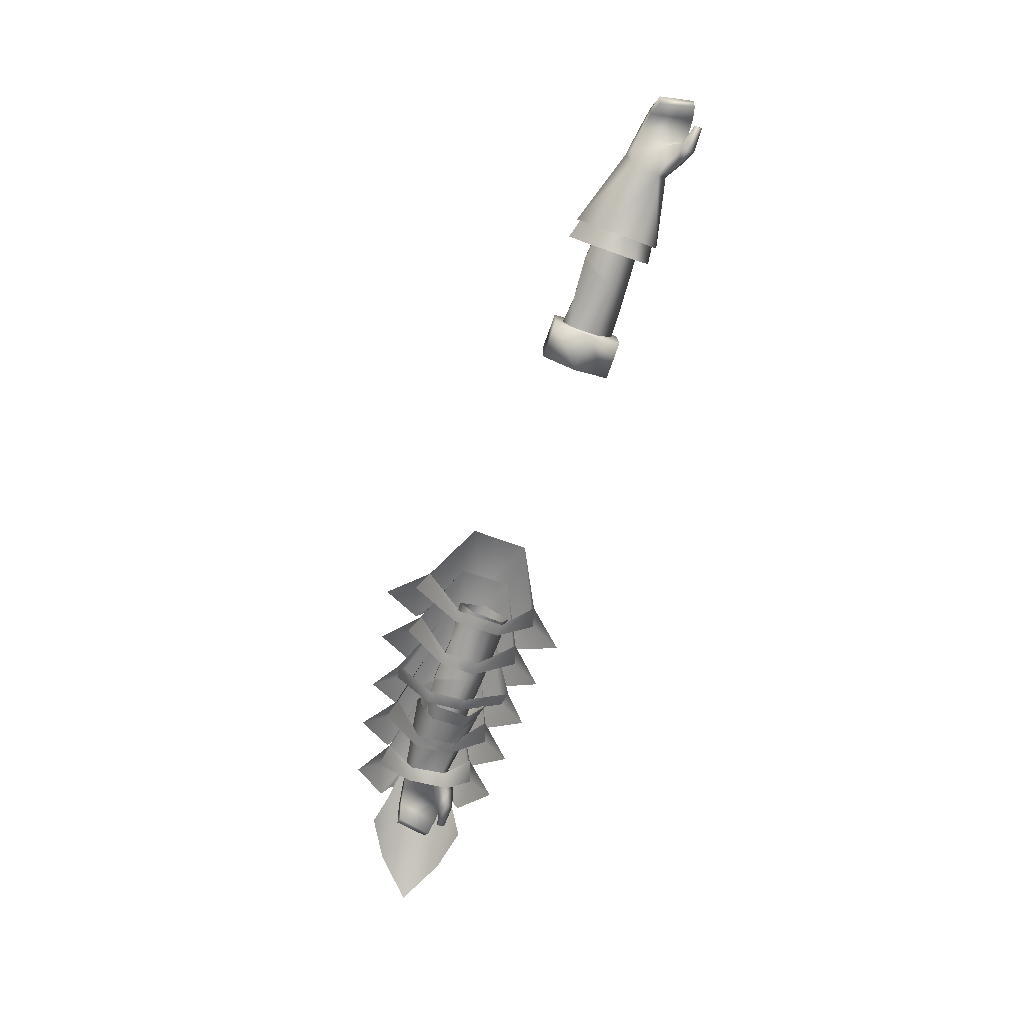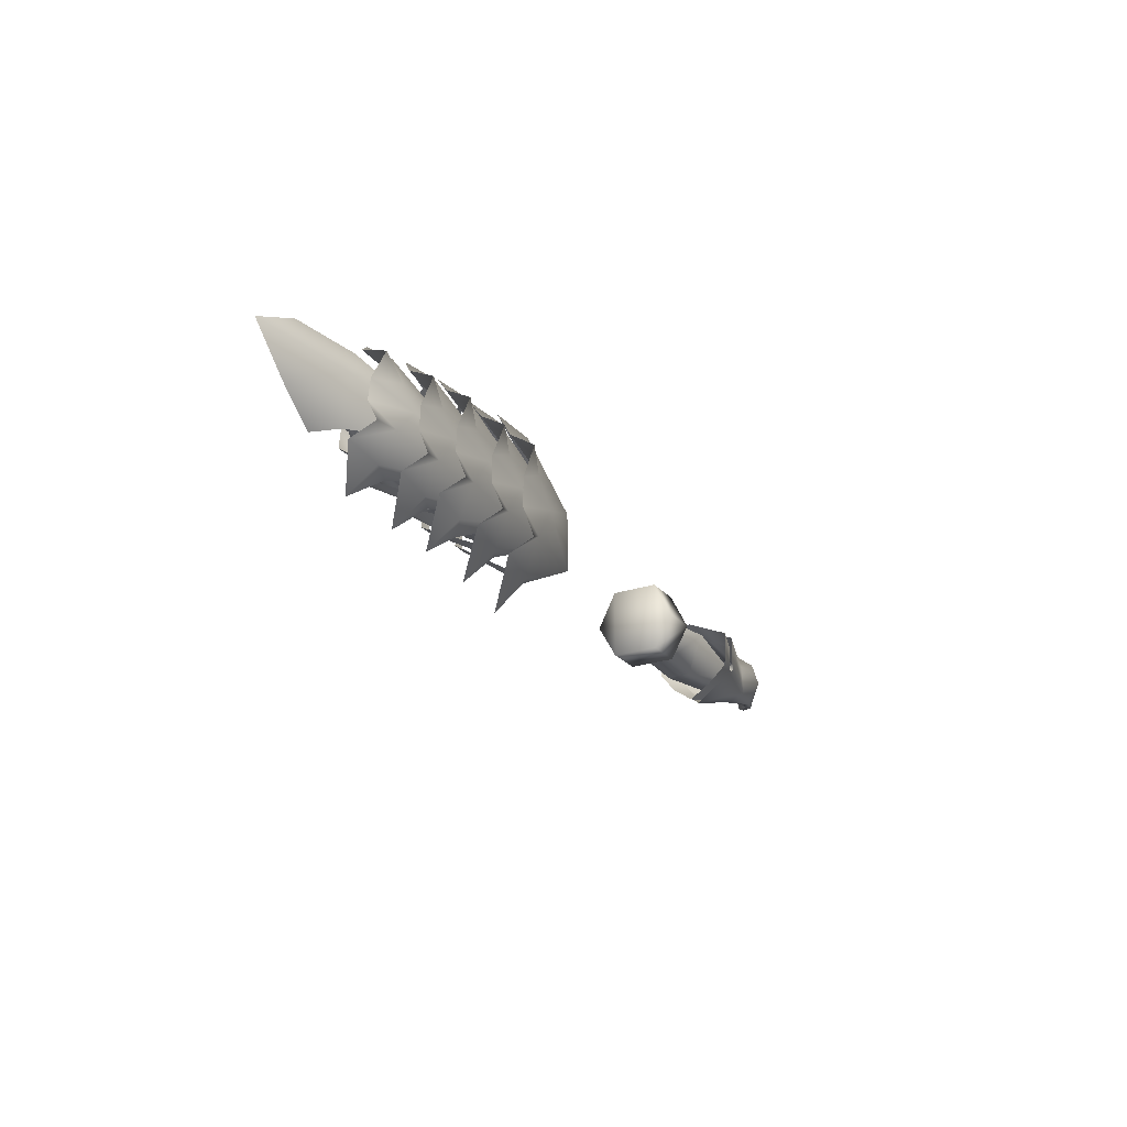
<metadata>
{"format":"obj","ext":"obj","renderer":"f3d","projection":"perspective","resolution":1024,"background":"white","views":[{"elev":-75.2,"azim":-109.3,"up":"+Y"},{"elev":-23.6,"azim":119.4,"up":"+Z"}]}
</metadata>
<code>
g mesh00
v 63.32 30.24 0.7554
v 63.64 44.27 9.105
v 57.92 40.77 7.192
v 57.92 40.77 7.192
v 60.71 29.58 0.4518
v 63.32 30.24 0.7554
v 61.38 29.58 -6.956
v 63.99 30.24 -6.652
v 59.35 40.84 -13.12
v 65.27 44.35 -14.19
f 1 2 3
f 4 5 6
f 6 5 7
f 6 7 8
f 8 7 9
f 8 9 10
v 63.72 38.22 14.07
v 63.64 44.27 9.105
v 57.92 40.77 7.192
v 54.42 38.94 14.89
v 53.97 44.98 9.698
v 49.76 41.24 9.924
v 44.81 39.44 14.87
v 43.91 45.44 9.446
v 38.47 41.56 7.697
v 35.29 39.79 16.45
v 34.14 45.76 10.47
v 28.76 41.78 8.677
v 33.76 30.12 1.878
v 34.14 45.76 10.47
v 28.76 41.78 8.677
v 43.62 29.16 -0.2007
v 43.91 45.44 9.446
v 38.47 41.56 7.697
v 50.26 29.94 -0.3022
v 52.9 30.42 -0.1173
v 49.76 41.24 9.924
v 53.97 44.98 9.698
v 55.67 45.14 -14.64
v 53.42 30.42 -7.538
v 51.54 41.38 -15.55
v 50.78 29.94 -7.722
v 61.9 47.61 -2.707
v 47.12 45.47 -9.775
v 46.3 45.43 1.998
v 63.64 44.27 9.105
v 70.21 43.61 7.692
v 63.94 46.5 2.553
v 69.97 48.45 5.421
v 70.47 46.4 0.3525
v 70.81 46.42 -4.54
v 71.02 48.5 -9.609
v 64.65 46.53 -7.633
v 71.58 43.68 -11.88
v 65.27 44.35 -14.19
v 57.92 40.77 7.192
v 71.58 43.68 -11.88
v 66.05 38.34 -19.15
v 65.27 44.35 -14.19
v 59.35 40.84 -13.12
v 70.21 43.61 7.692
v 51.77 48.23 -2.653
v 37.9 46.02 -8.804
v 37.19 45.96 1.448
v 53.97 44.98 9.698
v 60.62 44.87 8.202
v 54.15 47.22 2.85
v 60.03 49.51 5.828
v 60.68 47.41 0.531
v 61.03 47.44 -4.581
v 61.13 49.61 -9.878
v 54.9 47.29 -7.792
v 62.04 45 -12.25
v 55.67 45.14 -14.64
v 49.76 41.24 9.924
v 62.04 45 -12.25
v 56.84 39.17 -19.83
v 55.67 45.14 -14.64
v 51.54 41.38 -15.55
v 60.62 44.87 8.202
v 40.99 48.56 -3.327
v 26.97 46 -8.979
v 26.75 45.98 1.737
v 43.91 45.44 9.446
v 50.5 45.75 7.543
v 43.68 47.64 2.288
v 49.61 50.18 5.061
v 50.06 47.97 -0.4748
v 50.16 47.98 -5.82
v 49.94 50.22 -11.36
v 43.9 47.67 -8.838
v 50.92 45.8 -13.84
v 44.41 45.5 -16
v 38.47 41.56 7.697
v 50.92 45.8 -13.84
v 45.53 39.53 -21.42
v 44.41 45.5 -16
v 38.91 41.61 -14.49
v 50.5 45.75 7.543
v 30.9 48.8 -3.56
v 16.85 44.39 -9.47
v 16.85 44.39 2.35
v 34.14 45.76 10.47
v 40.7 45.92 8.231
v 33.71 47.94 2.576
v 39.63 50.4 5.494
v 40.02 48.36 -0.6123
v 40.02 48.36 -6.507
v 39.63 50.4 -12.61
v 33.71 47.94 -9.696
v 40.7 45.92 -15.35
v 34.14 45.76 -17.59
v 28.76 41.78 8.677
v 40.7 45.92 -15.35
v 35.29 39.79 -23.58
v 34.14 45.76 -17.59
v 28.76 41.78 -15.8
v 40.7 45.92 8.231
v 49.21 33.13 -7.711
v 48.55 33.03 -7.718
v 49.28 37.6 -7.402
v 48.62 37.58 -7.415
v 45.39 42.7 -0.7216
v 48.55 33.03 -7.718
v 39.91 32.93 -7.097
v 48.62 37.58 -7.415
v 39.98 37.55 -6.802
v 45.39 42.7 -0.7216
v 39.91 32.93 -7.097
v 48.55 33.03 -7.718
v 45.7 30.27 -1.084
v 49.21 33.13 -7.711
v 69.94 34.58 -5.402
v 69.94 34.58 -5.402
v 49.21 33.13 -7.711
v 70.03 37.98 -5.907
v 49.28 37.6 -7.402
v 69.28 39.88 -2.732
v 45.39 42.7 -0.7216
v 40.88 29.04 -0.2007
v 40.88 29.04 -7.639
v 43.62 29.16 -7.639
v 38.91 41.61 -14.49
v 44.41 45.5 -16
v 31.14 29.94 1.878
v 31.14 29.94 -7.639
v 33.76 30.12 -7.639
v 28.76 41.78 -15.8
v 34.14 45.76 -17.59
v 59.35 40.84 -13.12
v 51.54 41.38 -15.55
v 38.91 41.61 -14.49
v 28.76 41.78 -15.8
v 41.48 35.7 3.069
v 48.19 35.88 2.689
v 45.39 42.7 -0.7216
v 39.91 32.93 -7.097
v 45.7 30.27 -1.084
v 34.58 31.06 -3.796
v 48.19 35.88 2.689
v 41.48 35.7 3.069
v 45.7 30.27 -1.084
v 35.43 32.02 0.02734
v 34.58 31.06 -3.796
v 39.98 37.55 -6.802
v 35.24 40.87 -4.539
v 45.39 42.7 -0.7216
v 35.16 39.93 -0.3144
v 41.48 35.7 3.069
f 11 12 13
f 14 15 16
f 17 18 19
f 20 21 22
f 23 24 25
f 26 27 28
f 29 30 31
f 31 30 32
f 33 34 35
f 35 34 36
f 37 38 39
f 40 41 42
f 42 41 43
f 42 43 44
f 45 46 47
f 47 46 48
f 47 48 49
f 50 40 39
f 39 40 42
f 39 42 37
f 37 42 44
f 51 52 53
f 53 52 54
f 12 11 55
f 56 57 58
f 59 60 61
f 61 60 62
f 61 62 63
f 64 65 66
f 66 65 67
f 66 67 68
f 69 59 58
f 58 59 61
f 58 61 56
f 56 61 63
f 70 71 72
f 72 71 73
f 15 14 74
f 75 76 77
f 78 79 80
f 80 79 81
f 80 81 82
f 83 84 85
f 85 84 86
f 85 86 87
f 88 78 77
f 77 78 80
f 77 80 75
f 75 80 82
f 89 90 91
f 91 90 92
f 18 17 93
f 94 95 96
f 97 98 99
f 99 98 100
f 99 100 101
f 102 103 104
f 104 103 105
f 104 105 106
f 107 97 96
f 96 97 99
f 96 99 94
f 94 99 101
f 108 109 110
f 110 109 111
f 21 20 112
f 113 114 115
f 115 114 116
f 115 116 117
f 118 119 120
f 120 119 121
f 120 121 122
f 123 124 125
f 125 124 126
f 125 126 127
f 128 129 130
f 130 129 131
f 130 131 132
f 132 131 133
f 28 134 26
f 26 134 135
f 26 135 136
f 136 135 137
f 136 137 138
f 25 139 23
f 23 139 140
f 23 140 141
f 141 140 142
f 141 142 143
f 44 45 37
f 37 45 47
f 37 47 38
f 38 47 49
f 38 49 144
f 63 64 56
f 56 64 66
f 56 66 57
f 57 66 68
f 57 68 145
f 82 83 75
f 75 83 85
f 75 85 76
f 76 85 87
f 76 87 146
f 101 102 94
f 94 102 104
f 94 104 95
f 95 104 106
f 95 106 147
f 148 149 150
f 151 152 153
f 154 155 156
f 156 155 157
f 156 157 158
f 159 160 161
f 161 160 162
f 161 162 163
v 72.27 36.12 13.35
v 73.18 42.13 8.858
v 67.17 39.14 6.725
v 70.89 40.6 -5.348
v 77.7 38.89 -5.797
v 71.65 36.65 -6.826
v 69.1 32.36 1.526
v 71.95 31.66 3.217
v 67.17 39.14 6.725
v 73.18 42.13 8.858
v 75.93 42.03 -12.2
v 73 31.66 -5.386
v 69.57 39.05 -11.64
v 70.15 32.36 -5.838
v 72.14 46.35 -2.011
v 58.11 45.05 -8.344
v 56.95 45.09 0.5266
v 73.18 42.13 8.858
v 79.64 40.31 8.003
v 74.07 45.05 2.932
v 80.2 45.84 5.949
v 80.69 43.25 1.366
v 81.27 43.22 -3.058
v 81.98 45.77 -7.641
v 75.27 45.01 -6.277
v 81.95 40.23 -9.695
v 75.93 42.03 -12.2
v 67.17 39.14 6.725
v 81.95 40.23 -9.695
v 76.2 35.98 -16.69
v 75.93 42.03 -12.2
v 69.57 39.05 -11.64
v 79.64 40.31 8.003
v 55.82 36.47 -9.369
v 71.65 36.65 -6.826
v 70.37 32.99 -5.07
v 55.82 36.47 -9.369
v 70.89 40.6 -5.348
v 55.35 42.83 -5.865
v 55.16 42.88 1.554
v 70.46 40.66 0.06331
v 55.35 42.83 -5.865
v 70.89 40.6 -5.348
v 55.16 42.88 1.554
v 55.61 36.17 4.561
v 70.46 40.66 0.06331
v 69.9 37.03 2.619
v 69.94 33.19 0.5669
v 73.54 32.46 3.745
v 69.9 37.03 2.619
v 74.28 37.24 5.343
v 69.57 39.05 -11.64
v 69.9 37.03 2.619
v 55.61 36.17 4.561
v 69.94 33.19 0.5669
v 56.17 29.49 1.989
v 56.31 29.18 -5.406
v 77.7 38.89 -5.797
v 70.89 40.6 -5.348
v 79.16 40.83 -0.6058
v 70.46 40.66 0.06331
v 78.48 39.7 3.71
v 69.9 37.03 2.619
v 74.28 37.24 5.343
v 77.7 38.89 -5.797
v 77.39 36.86 -5.507
v 71.65 36.65 -6.826
v 72.89 34.59 -6.29
v 70.37 32.99 -5.07
v 75.9 35.83 -0.423
v 69.94 33.19 0.5669
v 77.45 32.54 2.989
v 73.54 32.46 3.745
v 67.28 45.12 -2.769
v 85.62 42.5 0.1885
v 73.74 43.45 -6.333
v 85.62 42.5 0.1885
v 67.28 45.12 -2.769
v 72.3 43.45 2.645
f 164 165 166
f 167 168 169
f 170 171 172
f 172 171 173
f 174 175 176
f 176 175 177
f 178 179 180
f 181 182 183
f 183 182 184
f 183 184 185
f 186 187 188
f 188 187 189
f 188 189 190
f 191 181 180
f 180 181 183
f 180 183 178
f 178 183 185
f 192 193 194
f 194 193 195
f 165 164 196
f 197 198 199
f 169 200 201
f 201 200 202
f 203 204 205
f 205 204 206
f 207 208 209
f 209 208 210
f 211 212 213
f 213 212 214
f 185 186 178
f 178 186 188
f 178 188 179
f 179 188 190
f 179 190 215
f 216 217 218
f 218 217 219
f 218 219 199
f 199 219 220
f 199 220 197
f 221 222 223
f 223 222 224
f 223 224 225
f 225 224 226
f 225 226 227
f 228 229 230
f 230 229 231
f 230 231 232
f 232 231 233
f 232 233 234
f 234 233 235
f 234 235 236
f 237 238 239
f 240 241 242
v 50.26 29.94 -0.3022
v 50.78 29.94 -7.722
v 52.9 30.42 -0.1173
v 53.42 30.42 -7.538
v 69.28 39.88 -2.732
v 45.39 42.7 -0.7216
v 68.7 36.96 1.426
v 48.19 35.88 2.689
v 69.94 34.58 -5.402
v 69.18 33.8 -1.717
v 45.7 30.27 -1.084
v 68.7 36.96 1.426
v 48.19 35.88 2.689
f 243 244 245
f 245 244 246
f 247 248 249
f 249 248 250
f 251 252 253
f 253 252 254
f 253 254 255
v -49.21 33.13 -7.711
v -69.18 33.8 -1.717
v -69.94 34.58 -5.402
v -49.28 37.6 -7.402
v -69.28 39.88 -2.732
v -45.39 42.7 -0.7216
v -48.55 33.03 -7.718
v -49.21 33.13 -7.711
v -48.62 37.58 -7.415
v -49.28 37.6 -7.402
v -39.91 32.93 -7.097
v -48.55 33.03 -7.718
v -39.98 37.55 -6.802
v -48.62 37.58 -7.415
v -45.39 42.7 -0.7216
v -69.18 33.8 -1.717
v -49.21 33.13 -7.711
v -45.7 30.27 -1.084
v -48.55 33.03 -7.718
v -39.91 32.93 -7.097
v -69.28 39.88 -2.732
v -49.28 37.6 -7.402
v -70.03 37.98 -5.907
v -49.21 33.13 -7.711
v -69.94 34.58 -5.402
v -45.39 42.7 -0.7216
v -48.19 35.88 2.689
v -41.48 35.7 3.069
v -34.58 31.06 -3.796
v -45.7 30.27 -1.084
v -39.91 32.93 -7.097
v -34.58 31.06 -3.796
v -35.43 32.02 0.02734
v -45.7 30.27 -1.084
v -41.48 35.7 3.069
v -48.19 35.88 2.689
v -41.48 35.7 3.069
v -35.16 39.93 -0.3144
v -45.39 42.7 -0.7216
v -35.24 40.87 -4.539
v -39.98 37.55 -6.802
f 256 257 258
f 259 260 261
f 262 263 264
f 264 263 265
f 264 265 261
f 266 267 268
f 268 267 269
f 268 269 270
f 271 272 273
f 273 272 274
f 273 274 275
f 276 277 278
f 278 277 279
f 278 279 280
f 281 282 283
f 284 285 286
f 287 288 289
f 289 288 290
f 289 290 291
f 292 293 294
f 294 293 295
f 294 295 296
v -71.65 36.65 -6.826
v -70.89 40.6 -5.348
v -55.82 36.47 -11.82
v -55.35 45.17 -5.865
v -55.35 45.17 -5.865
v -70.89 40.6 -5.348
v -55.16 45.22 1.554
v -70.46 40.66 0.06331
v -55.61 36.17 5.811
v -69.9 37.03 2.619
v -69.94 33.19 0.5669
v -55.16 45.22 1.554
v -70.46 40.66 0.06331
v -55.61 36.17 5.811
v -69.9 37.03 2.619
v -69.94 33.19 0.5669
v -69.9 37.03 2.619
v -73.54 32.46 3.745
v -74.26 37.24 5.343
v -71.65 36.65 -6.826
v -55.82 36.47 -11.82
v -70.37 32.99 -5.071
v -56.31 29.18 -5.406
v -56.17 29.49 1.989
v -74.26 37.24 5.343
v -69.9 37.03 2.619
v -78.48 39.7 3.71
v -70.46 40.66 0.06331
v -79.16 40.83 -0.6058
v -70.89 40.6 -5.348
v -77.7 38.89 -5.797
v -71.65 36.65 -6.826
v -73.54 32.46 3.745
v -77.45 32.54 2.989
v -69.94 33.19 0.5669
v -75.9 35.83 -0.423
v -70.37 32.99 -5.071
v -72.89 34.83 -6.056
v -71.65 36.65 -6.826
v -77.39 36.86 -5.507
v -77.7 38.89 -5.797
f 297 298 299
f 299 298 300
f 301 302 303
f 303 302 304
f 305 306 307
f 308 309 310
f 310 309 311
f 312 313 314
f 314 313 315
f 316 317 318
f 318 317 319
f 318 319 307
f 307 319 320
f 307 320 305
f 321 322 323
f 323 322 324
f 323 324 325
f 325 324 326
f 325 326 327
f 327 326 328
f 329 330 331
f 331 330 332
f 331 332 333
f 333 332 334
f 333 334 335
f 335 334 336
f 335 336 337
v -69.28 39.88 -2.732
v -68.7 36.96 1.426
v -45.39 42.7 -0.7216
v -48.19 35.88 2.689
v -69.18 33.8 -1.717
v -45.7 30.27 -1.084
v -68.7 36.96 1.426
v -48.19 35.88 2.689
f 338 339 340
f 340 339 341
f 342 343 344
f 344 343 345
v -86.2 35.2 2.414
v -81.99 37.36 -5.199
v -84.82 34.36 -4.402
v -76.72 33.37 5.938
v -76.28 31.31 4.374
v -73.54 32.46 3.745
v -80.94 35.95 -4.936
v -83.44 33.61 -4.171
v -84.82 34.36 -4.402
v -81.65 33.46 5.768
v -81.6 32.37 4.802
v -76.56 35.9 4.515
v -74.26 37.24 5.343
v -78.48 39.7 3.71
v -76.56 35.9 4.515
v -74.26 37.24 5.343
v -83.68 37.71 2.974
v -82.66 36.27 3.697
v -79.13 37.58 4.087
v -81.6 32.37 4.802
v -81.65 33.46 5.768
v -81.68 33.01 4.122
v -81.73 33.98 4.841
v -76.56 35.9 4.515
v -73.54 32.46 3.745
v -76.28 31.31 4.374
v -77.45 32.54 2.989
v -85.27 34.51 2.989
v -75.9 35.83 -0.423
v -77.39 36.86 -5.507
v -72.89 34.83 -6.056
v -81.73 33.98 4.841
v -77.7 38.89 -5.797
v -81.99 37.36 -5.199
v -82.66 36.27 3.697
v -85.27 34.51 2.989
v -86.2 35.2 2.414
v -84.82 34.36 -4.402
v -77.7 38.89 -5.797
v -79.16 40.83 -0.6058
v -79.13 37.58 4.087
v -81.6 32.37 4.802
f 346 347 348
f 349 350 351
f 352 353 354
f 355 356 350
f 357 358 359
f 360 349 361
f 361 349 351
f 362 363 364
f 365 366 367
f 367 366 368
f 367 368 369
f 370 371 372
f 347 346 362
f 362 346 373
f 362 373 363
f 374 375 376
f 350 349 355
f 355 349 360
f 355 360 377
f 378 375 379
f 379 375 352
f 379 352 354
f 380 381 353
f 353 381 382
f 353 382 383
f 384 347 385
f 385 347 362
f 385 362 359
f 359 362 364
f 359 364 357
f 353 352 380
f 380 352 375
f 380 375 386
f 386 375 374
f 386 374 369
f 369 374 372
f 369 372 367
f 367 372 371
f 367 371 387
v -34.98 40.54 -9.201
v -27.22 31.14 -9.201
v -34.98 31.14 -9.201
v -34.98 31.14 4.901
v -27.22 40.54 4.901
v -34.98 40.54 4.901
v -35.43 32.02 0.02734
v -30.9 30.82 1.726
v -31.48 36.44 3.509
v -27.22 31.14 -9.201
v -27.22 27.45 -2.48
v -34.98 31.14 -9.201
v -34.98 27.45 -2.48
v -27.22 40.54 -9.201
v -34.98 44.23 -2.48
v -27.22 44.23 -2.48
v -27.22 40.54 4.901
v -27.22 44.23 -2.48
v -34.98 40.54 4.901
v -34.98 44.23 -2.48
v -34.98 44.23 -2.48
v -34.98 40.54 -9.201
v -34.98 40.54 4.901
v -34.98 31.14 -9.201
v -34.98 31.14 4.901
v -34.98 27.45 -2.48
v -27.22 31.14 4.901
v -34.98 27.45 -2.48
v -27.22 27.45 -2.48
v -27.22 44.23 -2.48
v -27.22 40.54 4.901
v -27.22 40.54 -9.201
v -27.22 31.14 4.901
v -27.22 31.14 -9.201
v -27.22 27.45 -2.48
v -39.91 32.93 -7.097
v -31.15 35.87 -7.77
v -30.53 30.65 -4.989
v -41.48 35.7 3.069
v -34.58 31.06 -3.796
v -41.48 35.7 3.069
v -31.48 36.44 3.509
v -35.16 39.93 -0.3144
v -31.69 41.08 -1.715
v -35.24 40.87 -4.539
v -31.15 35.87 -7.77
v -39.98 37.55 -6.802
v -39.91 32.93 -7.097
f 388 389 390
f 391 392 393
f 394 395 396
f 397 398 399
f 399 398 400
f 389 388 401
f 401 388 402
f 401 402 403
f 404 405 406
f 406 405 407
f 408 409 410
f 410 409 411
f 410 411 412
f 412 411 413
f 392 391 414
f 414 391 415
f 414 415 416
f 417 418 419
f 419 418 420
f 419 420 421
f 421 420 422
f 423 424 425
f 396 426 394
f 395 394 425
f 425 394 427
f 425 427 423
f 428 429 430
f 430 429 431
f 430 431 432
f 432 431 433
f 432 433 434
f 434 433 435
v 74.28 37.24 5.343
v 76.74 33.37 5.938
v 76.58 35.9 4.515
v 76.31 31.31 4.374
v 81.6 32.37 4.802
v 81.65 33.46 5.768
v 69.1 32.36 1.526
v 70.15 32.36 -5.838
v 71.95 31.66 3.217
v 73 31.66 -5.386
v 80.34 39.5 7.125
v 83.63 35.68 9.759
v 93.27 36.83 7.914
v 72.3 43.45 2.645
v 85.62 42.5 0.1885
v 103.5 36.9 3.074
v 95.31 36.83 -4.737
v 86.75 35.68 -9.518
v 82.79 39.5 -8.053
v 73.74 43.45 -6.333
v 86.2 35.2 2.414
v 84.82 34.36 -4.402
v 81.99 37.36 -5.199
v 73.54 32.46 3.745
v 81.65 33.46 5.768
v 81.6 32.37 4.802
v 81.73 33.98 4.841
v 81.68 33.01 4.122
v 76.58 35.9 4.515
v 79.16 40.83 -0.6058
v 78.48 39.7 3.71
v 83.68 37.71 2.974
v 82.66 36.27 3.697
v 77.45 32.54 2.989
v 76.31 31.31 4.374
v 73.54 32.46 3.745
v 81.73 33.98 4.841
v 77.39 36.86 -5.507
v 77.7 38.89 -5.797
v 80.94 35.95 -4.936
v 81.99 37.36 -5.199
v 84.82 34.36 -4.402
v 83.44 33.61 -4.171
v 74.28 37.24 5.343
v 76.58 35.9 4.515
v 79.13 37.58 4.087
v 81.6 32.37 4.802
v 75.9 35.83 -0.423
v 79.13 37.58 4.087
v 77.7 38.89 -5.797
v 85.27 34.51 2.989
v 80.94 35.95 -4.936
v 85.27 34.51 2.989
v 84.82 34.36 -4.402
v 86.2 35.2 2.414
v 82.66 36.27 3.697
v 72.89 34.59 -6.29
f 436 437 438
f 439 440 441
f 442 443 444
f 444 443 445
f 446 447 448
f 449 446 450
f 450 446 448
f 450 448 451
f 452 453 454
f 451 452 450
f 450 452 454
f 450 454 455
f 456 457 458
f 437 436 459
f 460 461 462
f 462 461 463
f 462 463 464
f 465 466 467
f 467 466 468
f 469 470 471
f 472 438 441
f 441 438 437
f 441 437 439
f 439 437 459
f 473 474 475
f 476 477 478
f 479 480 466
f 466 480 481
f 466 481 468
f 482 470 463
f 463 470 469
f 463 469 464
f 464 469 483
f 464 483 484
f 485 465 458
f 458 465 467
f 458 467 456
f 456 467 468
f 456 468 486
f 474 476 487
f 487 476 478
f 487 478 488
f 488 478 489
f 488 489 490
f 488 491 487
f 487 491 484
f 487 484 473
f 473 484 483
f 473 483 492
v 31.15 35.87 -7.77
v 39.98 37.55 -6.802
v 39.91 32.93 -7.097
v 31.15 35.87 -7.77
v 39.91 32.93 -7.097
v 30.53 30.65 -4.989
v 34.58 31.06 -3.796
v 30.9 30.82 1.726
v 35.43 32.02 0.02734
v 31.48 36.44 3.509
v 41.48 35.7 3.069
v 35.24 40.87 -4.539
v 31.69 41.08 -1.715
v 35.16 39.93 -0.3144
v 31.48 36.44 3.509
v 41.48 35.7 3.069
f 493 494 495
f 496 497 498
f 498 497 499
f 498 499 500
f 500 499 501
f 500 501 502
f 502 501 503
f 494 493 504
f 504 493 505
f 504 505 506
f 506 505 507
f 506 507 508
v -51.7 40.92 -9.552
v -58.67 43.09 -5.022
v -51.47 45.33 -5.694
v -58.68 31.42 -5.112
v -52.48 29.22 -5.272
v -58.68 31.39 0.8468
v -58.63 36.42 4.439
v -51.98 36.55 5.347
v -58.66 43.15 0.7892
v -51.47 45.33 1.43
v -58.67 43.09 -5.022
v -51.47 45.33 -5.694
v -52.47 29.23 1.83
v -51.98 36.55 5.347
v -58.63 36.42 4.439
v -58.67 33.93 -8.406
v -52.22 32.54 -9.341
v -58.68 31.42 -5.112
v -52.48 29.22 -5.272
v -58.64 39.36 -8.252
v -51.97 36.57 -12.16
v -58.65 36.33 -10.37
v -52.22 32.54 -9.341
v -58.67 33.93 -8.406
v -51.97 36.57 -12.16
v -58.65 36.33 -10.37
f 509 510 511
f 512 513 514
f 515 516 517
f 517 516 518
f 517 518 519
f 519 518 520
f 513 521 514
f 514 521 522
f 514 522 523
f 524 525 526
f 526 525 527
f 510 509 528
f 528 509 529
f 528 529 530
f 531 532 533
f 533 532 534
v 52.9 32.54 -7.159
v 58.68 30.74 -4.841
v 53.16 28.75 -5.001
v 58.6 41.94 -4.764
v 52.15 42.98 -5.423
v 58.6 42 -0.01007
v 52.15 42.98 1.43
v 52.66 36.55 5.347
v 58.63 36.42 3.653
v 58.63 36.42 3.653
v 52.66 36.55 5.347
v 58.68 30.71 0.8468
v 53.15 28.76 1.83
v 58.68 30.74 -4.841
v 53.16 28.75 -5.001
v 58.67 33.93 -6.225
v 58.65 36.33 -7.78
v 52.65 36.57 -9.566
v 58.64 39.36 -6.071
v 52.38 40.92 -7.371
v 58.6 41.94 -4.764
v 52.15 42.98 -5.423
v 52.9 32.54 -7.159
v 52.65 36.57 -9.566
v 58.67 33.93 -6.225
v 58.65 36.33 -7.78
f 535 536 537
f 538 539 540
f 539 541 540
f 540 541 542
f 540 542 543
f 544 545 546
f 546 545 547
f 546 547 548
f 548 547 549
f 536 535 550
f 551 552 553
f 553 552 554
f 553 554 555
f 555 554 556
f 557 558 559
f 559 558 560

</code>
